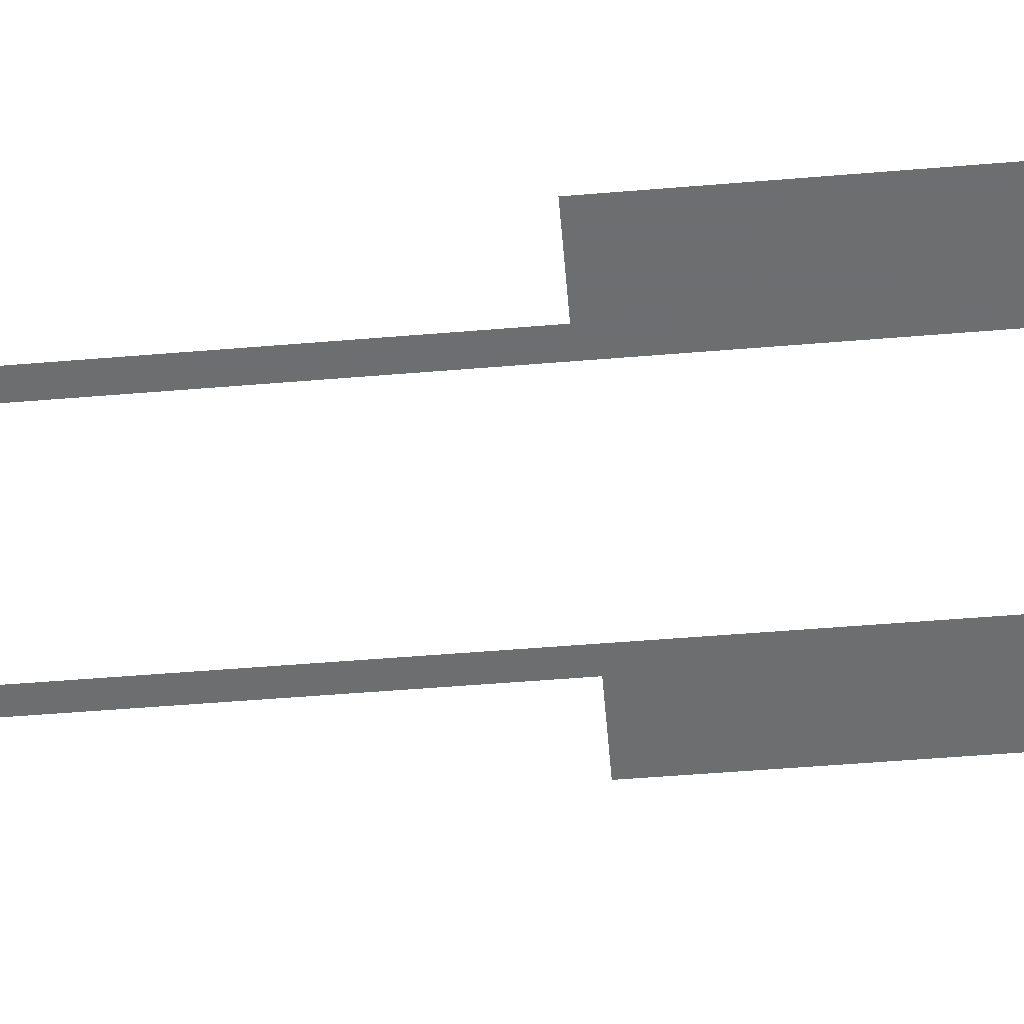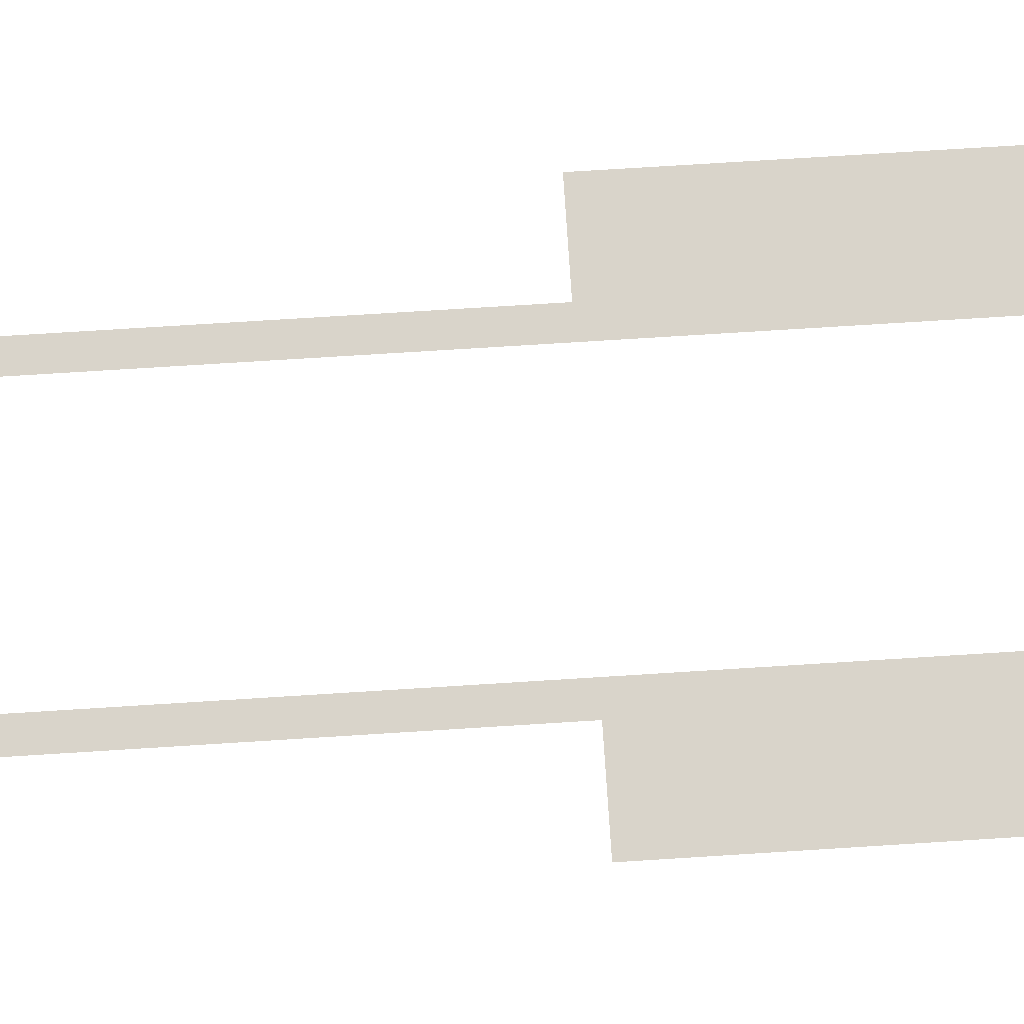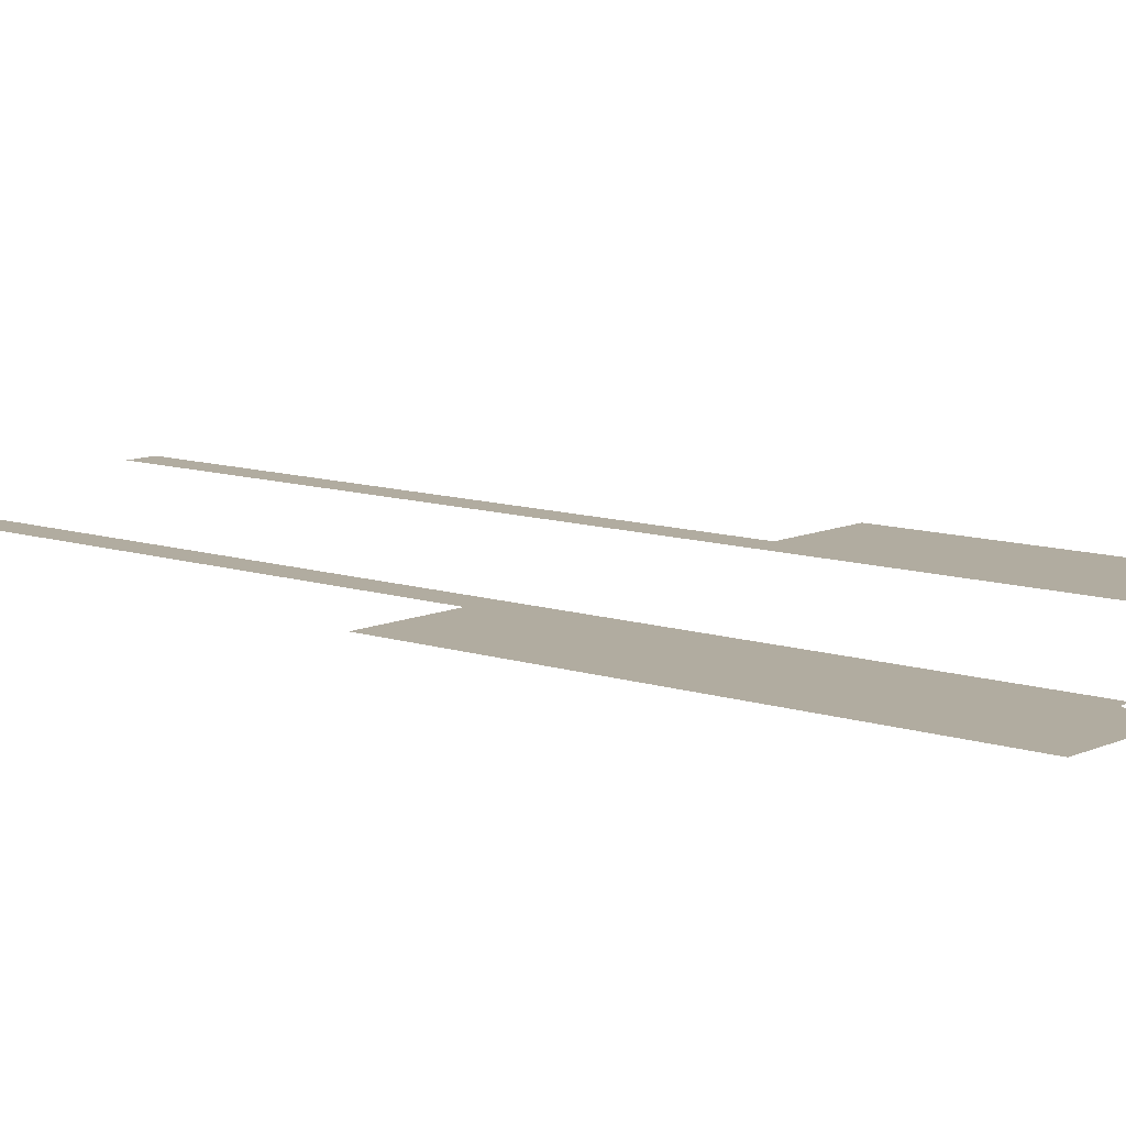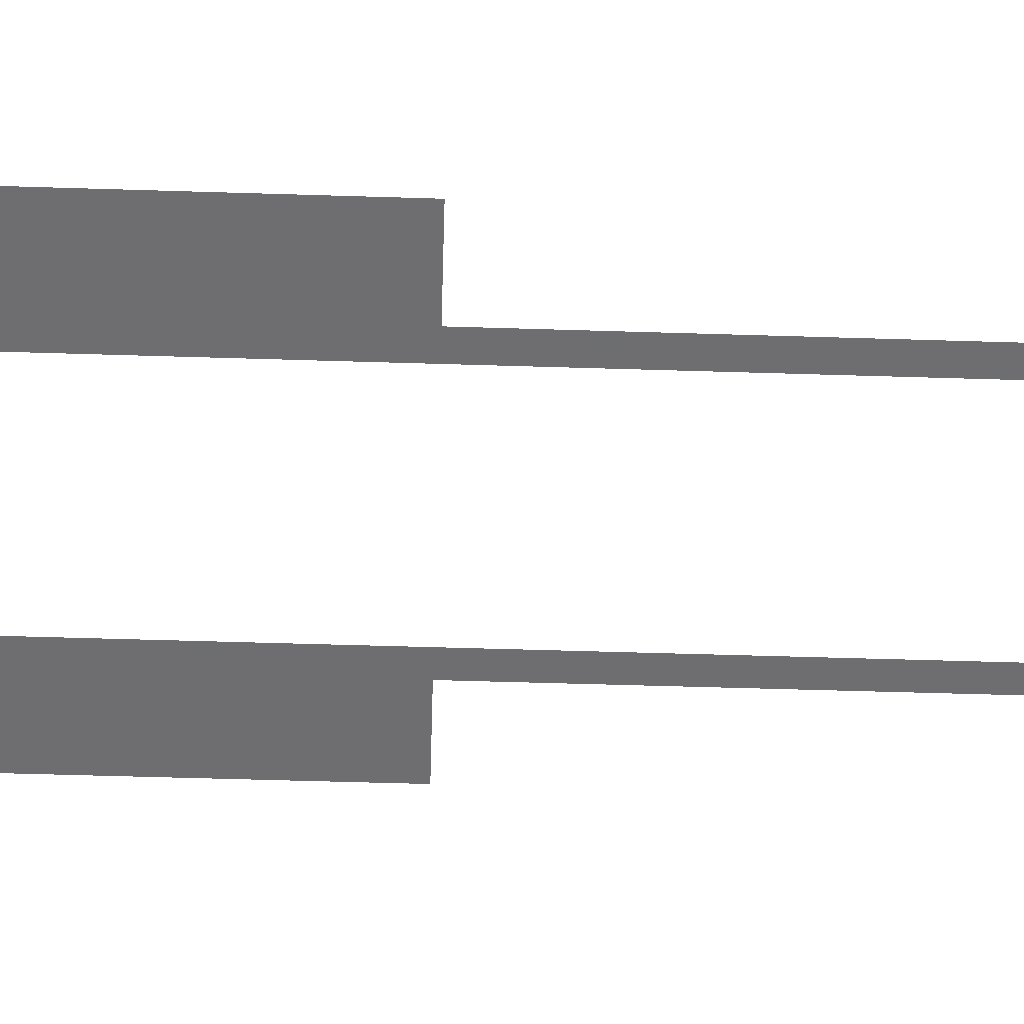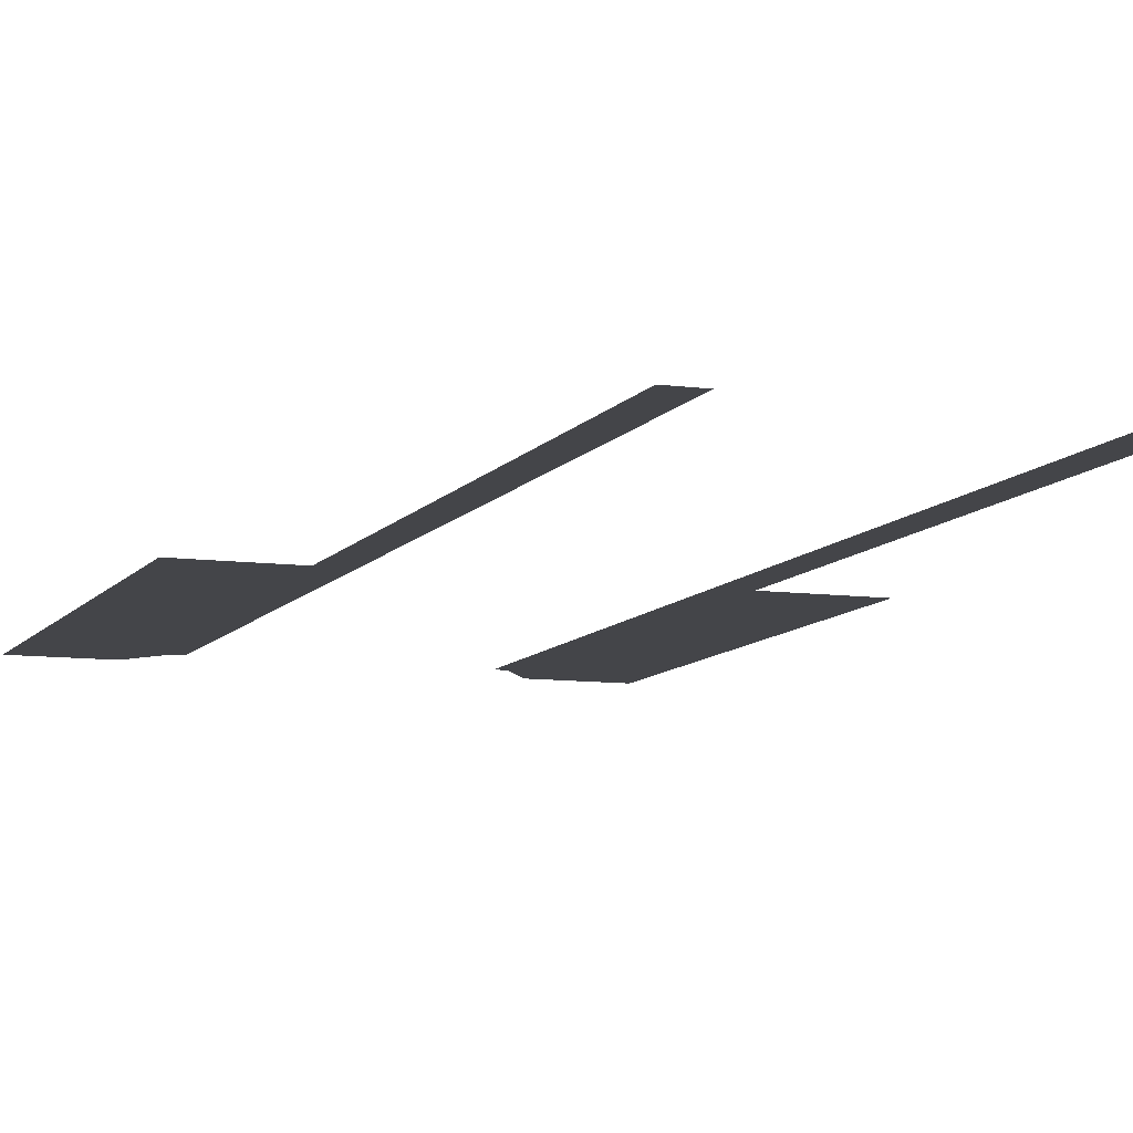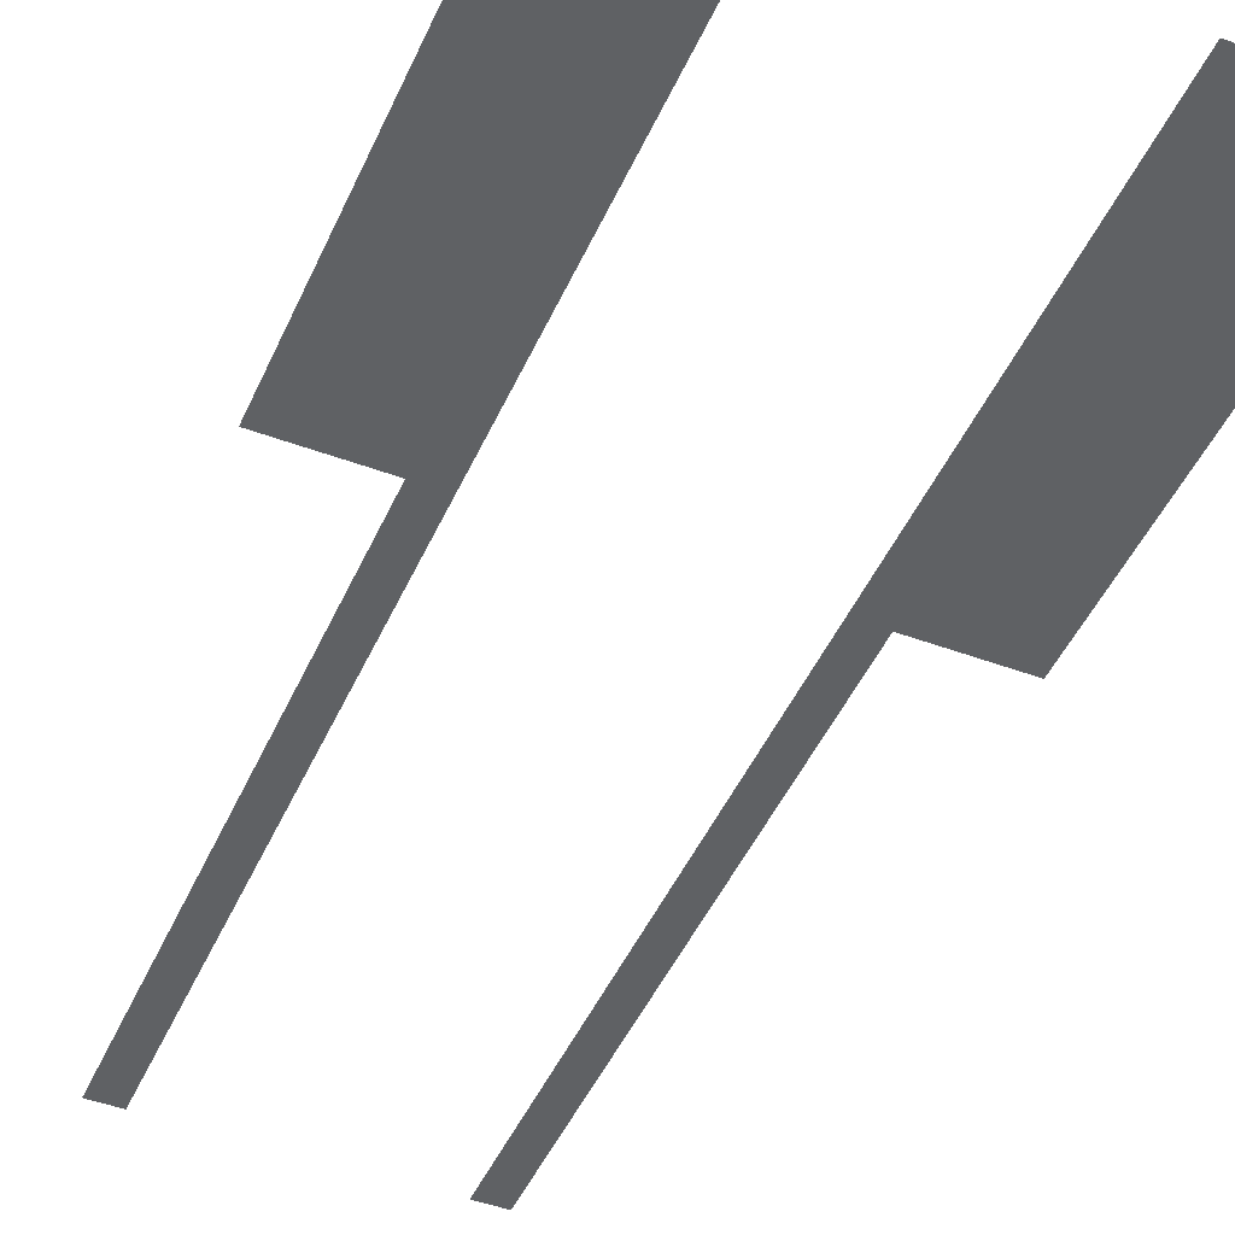
<metadata>
{"format":"obj","ext":"obj","renderer":"f3d","projection":"perspective","resolution":1024,"background":"white","views":[{"elev":-54.3,"azim":95.0,"up":"+Y"},{"elev":74.8,"azim":86.4,"up":"+Y"},{"elev":10.1,"azim":130.6,"up":"+Y"},{"elev":-54.4,"azim":-91.9,"up":"+Y"},{"elev":-9.0,"azim":-20.1,"up":"+Y"},{"elev":-46.2,"azim":156.9,"up":"+Y"}]}
</metadata>
<code>
g Chap01_Office_01_ST_Tile
v -6.431 -0.5034 0.307
v -3.896 -0.5034 12.81
v -6.431 -0.5034 12.81
v -4.171 -0.5034 0.307
v -3.406 -0.5034 1.424
v -3.123 -0.5034 1.424
v -3.123 -0.5034 28
v -3.896 -0.5034 28
v 3.897 -0.5034 12.81
v 6.432 -0.5034 0.307
v 6.432 -0.5034 12.81
v 4.172 -0.5034 0.307
v 3.406 -0.5034 1.424
v 3.121 -0.5034 1.424
v 3.121 -0.5034 28
v 3.897 -0.5034 28
g Chap01_Office_01_ST_Tile_0
f 3 2 1
f 4 1 2
f 2 5 4
f 5 2 6
f 2 7 6
f 8 7 2
f 11 10 9
f 12 9 10
f 13 9 12
f 9 13 14
f 15 9 14
f 15 16 9

</code>
